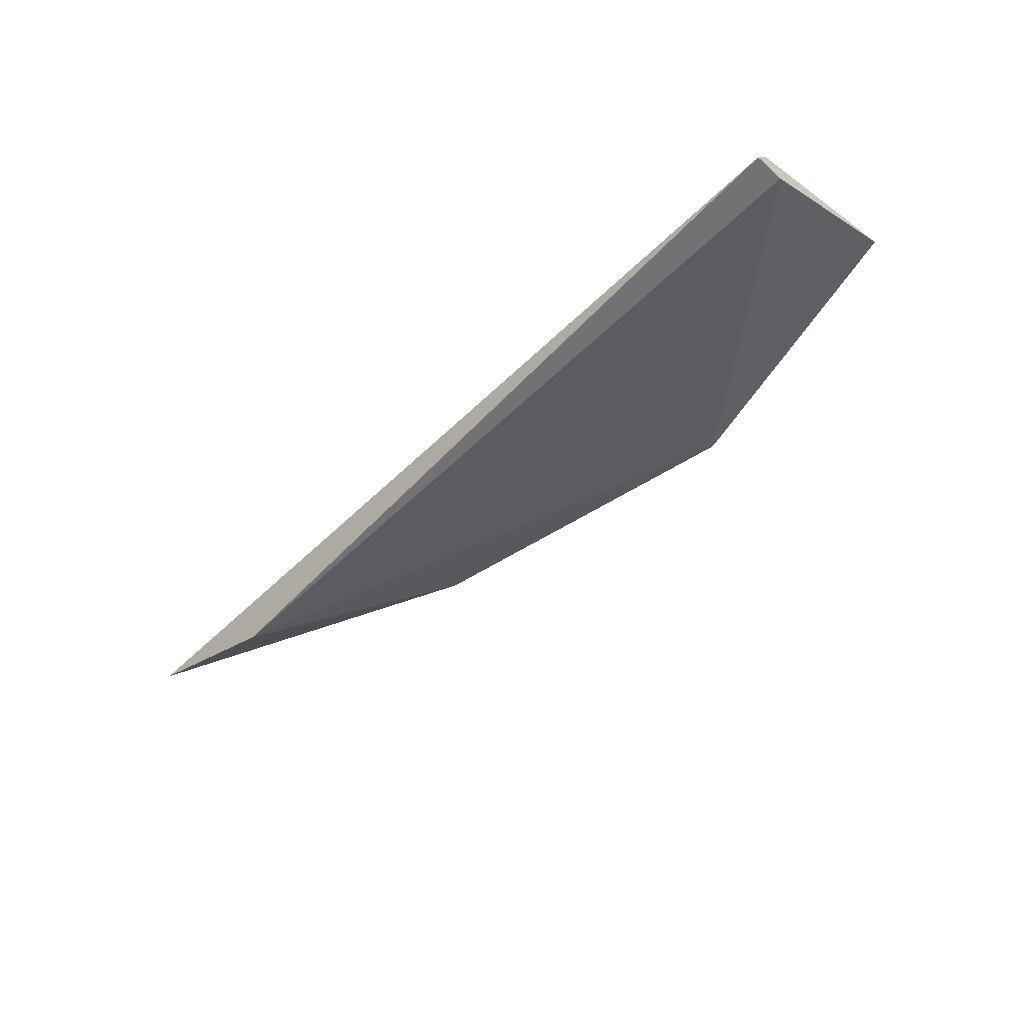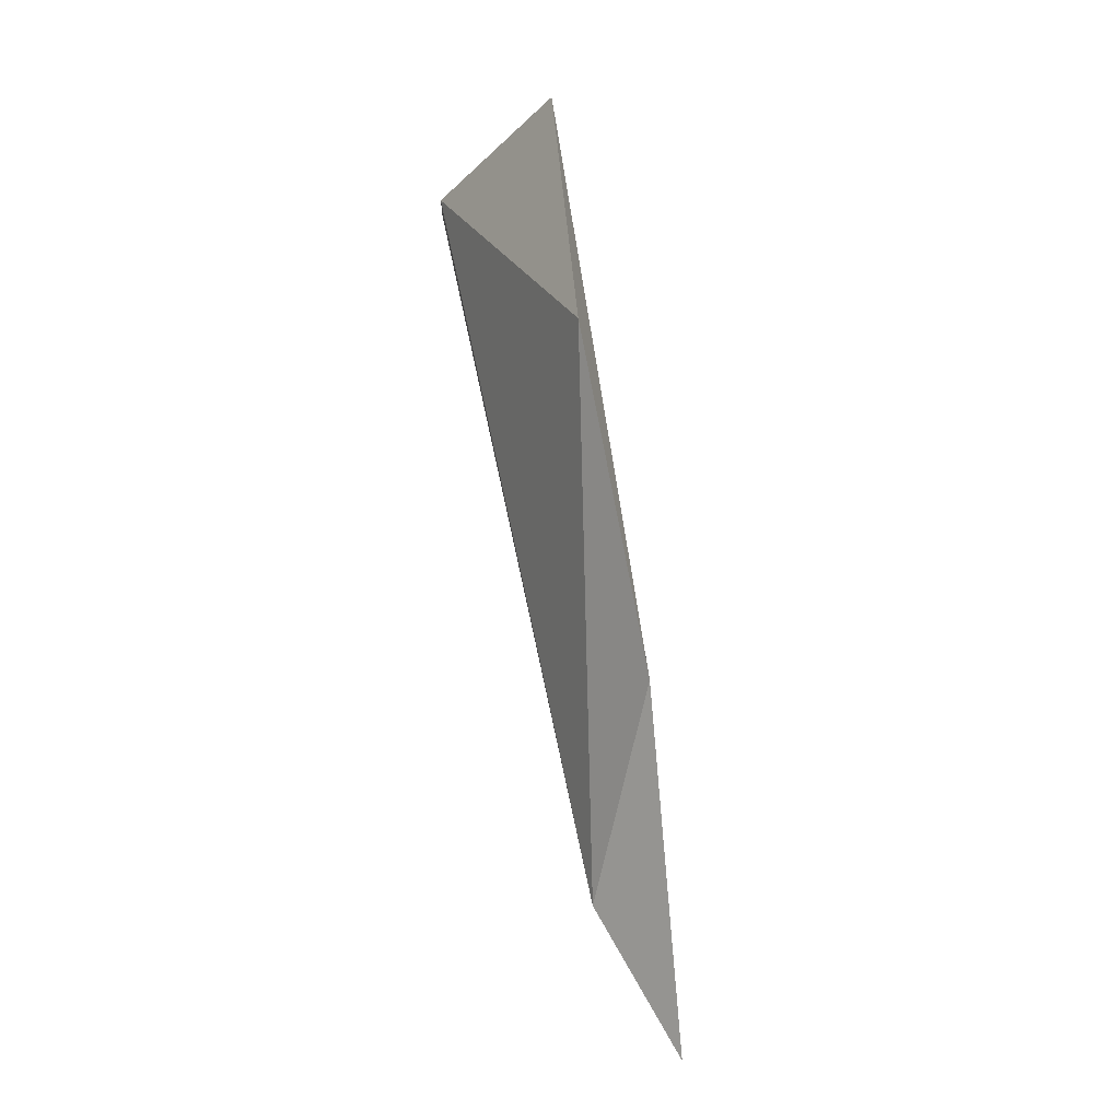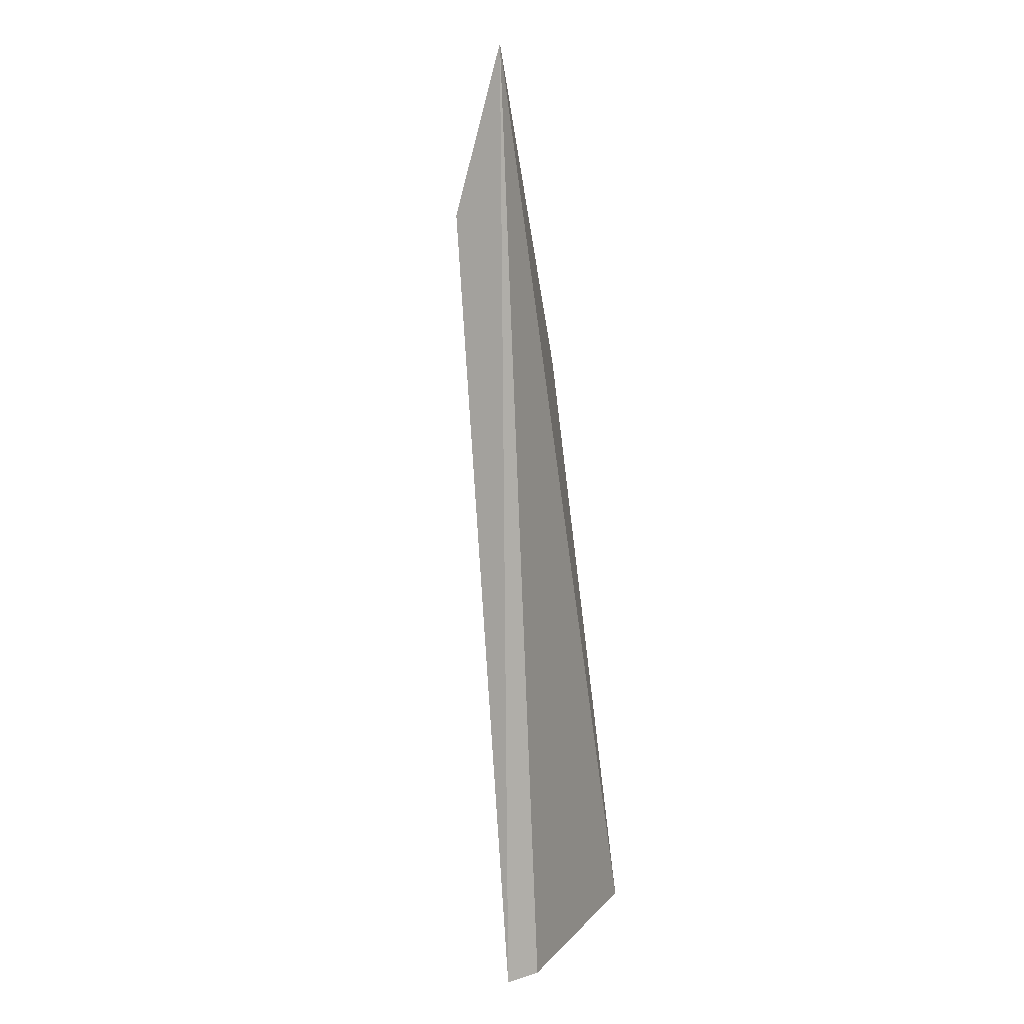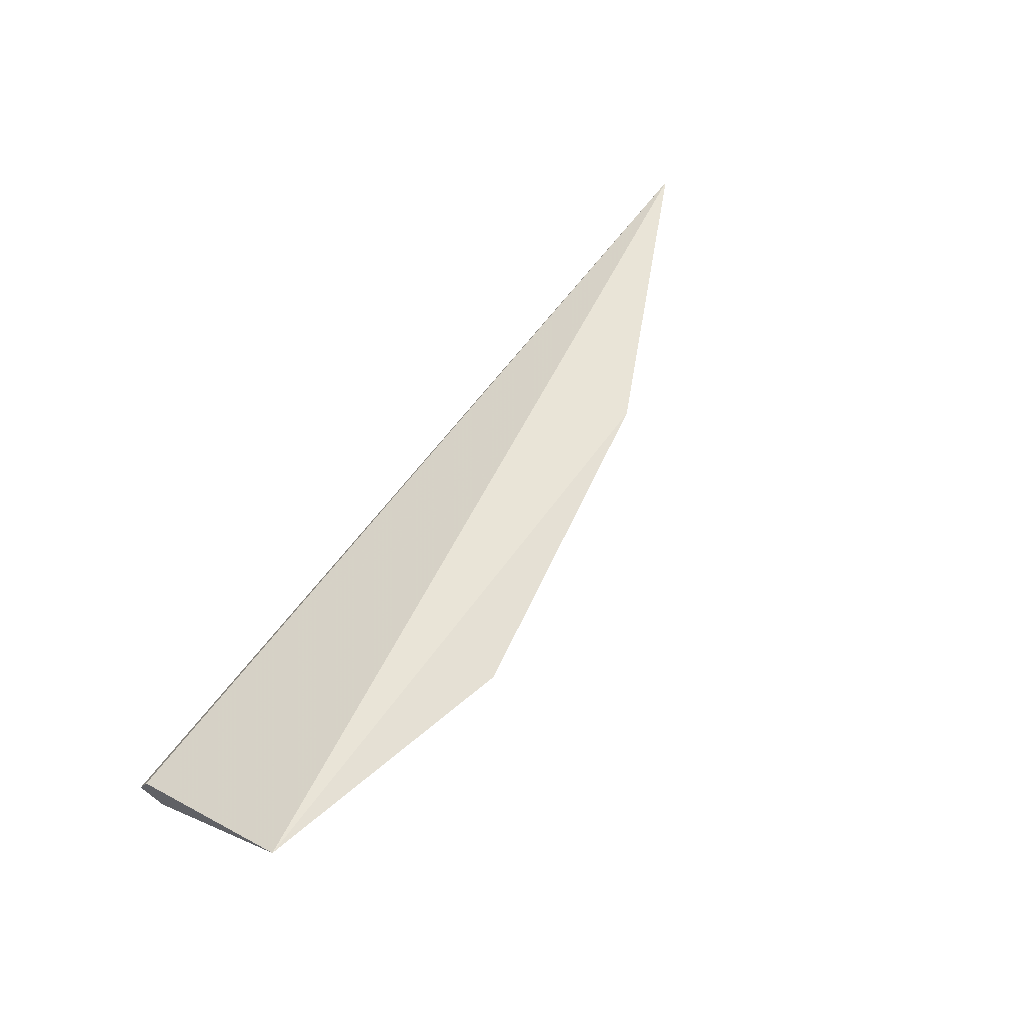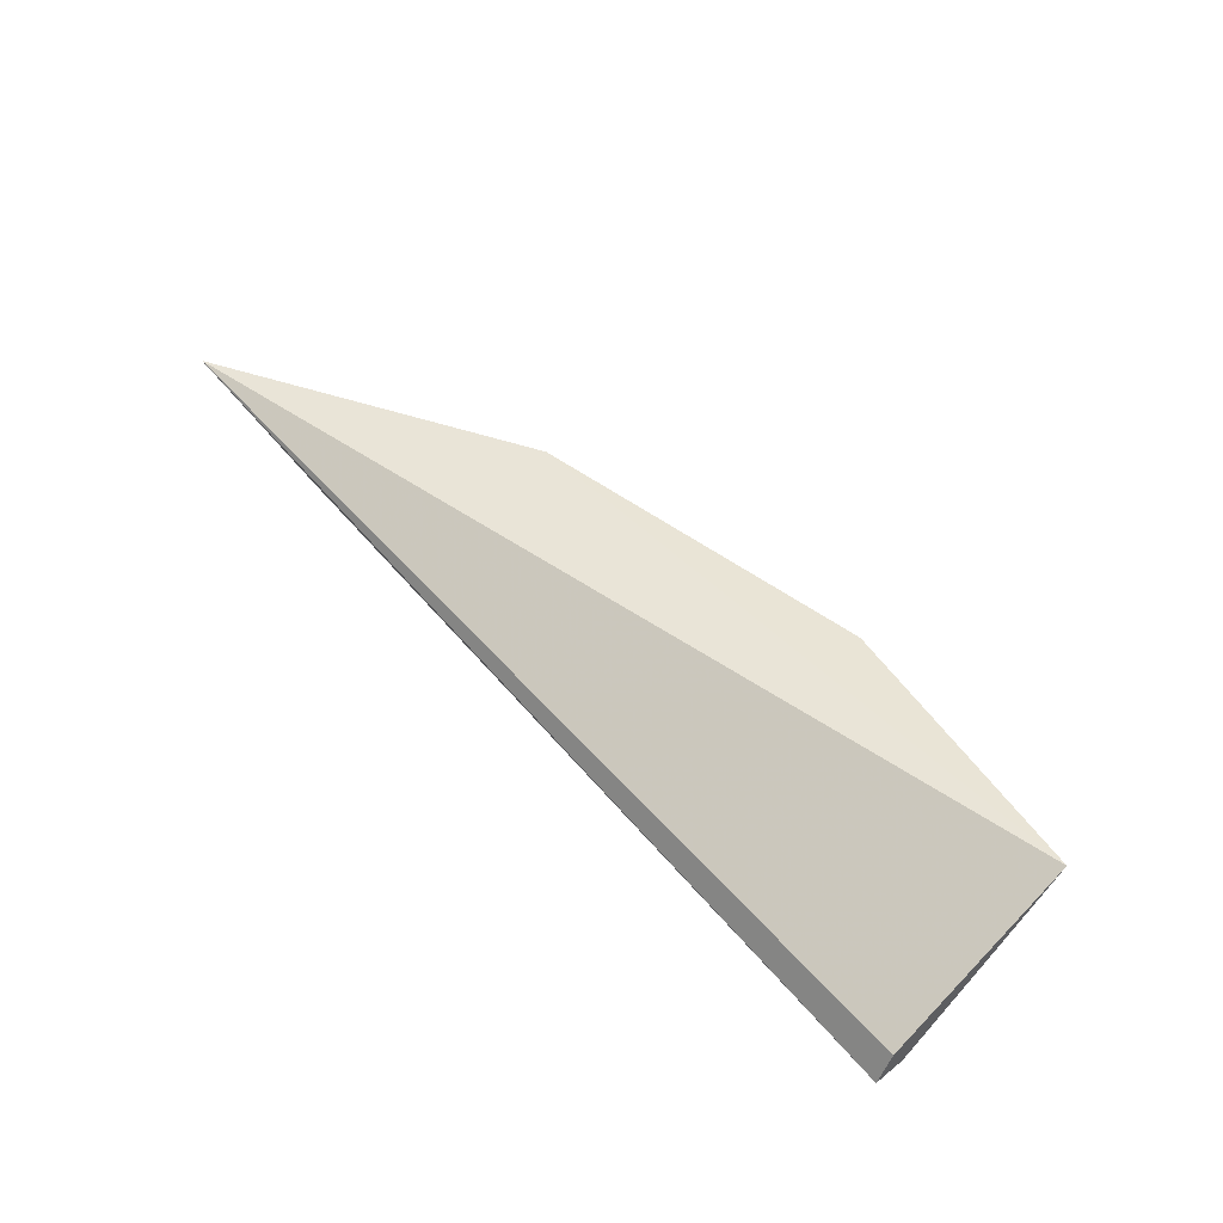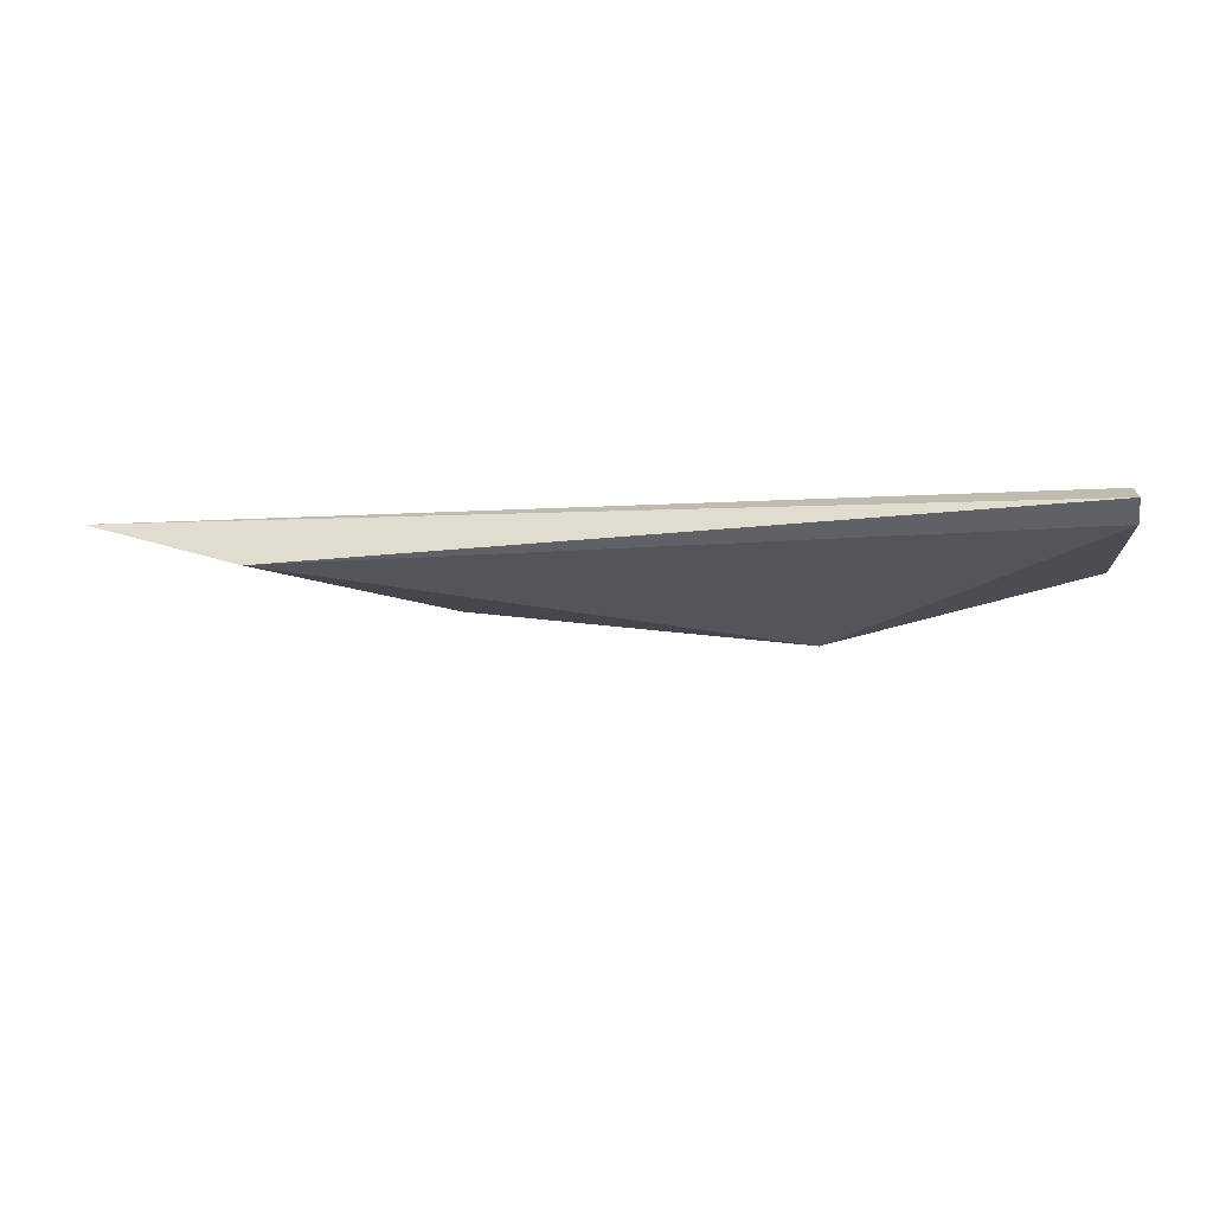
<metadata>
{"format":"obj","ext":"obj","renderer":"f3d","projection":"perspective","resolution":1024,"background":"white","views":[{"elev":-58.4,"azim":-133.0,"up":"+Y"},{"elev":69.2,"azim":81.5,"up":"+Z"},{"elev":-79.4,"azim":97.0,"up":"+Z"},{"elev":56.8,"azim":-52.7,"up":"+Y"},{"elev":52.7,"azim":-131.0,"up":"+Y"},{"elev":-46.7,"azim":-172.4,"up":"+Y"}]}
</metadata>
<code>
v 0.1354 0.323 0.4208
v 0.1123 0.3335 0.4418
v 0.06601 0.3314 0.4523
v 0.02813 0.3167 0.4187
v 0.02813 0.3167 0.4229
v 0.02813 0.3335 0.446
v 0.02813 0.3209 0.4208
v 0.1564 0.3314 0.4187
f 8 4 7
f 4 5 6
f 6 2 8
f 4 8 1
f 5 4 1
f 8 2 1
f 5 1 3
f 6 5 3
f 2 6 3
f 1 2 3
f 4 6 7
f 6 8 7

</code>
